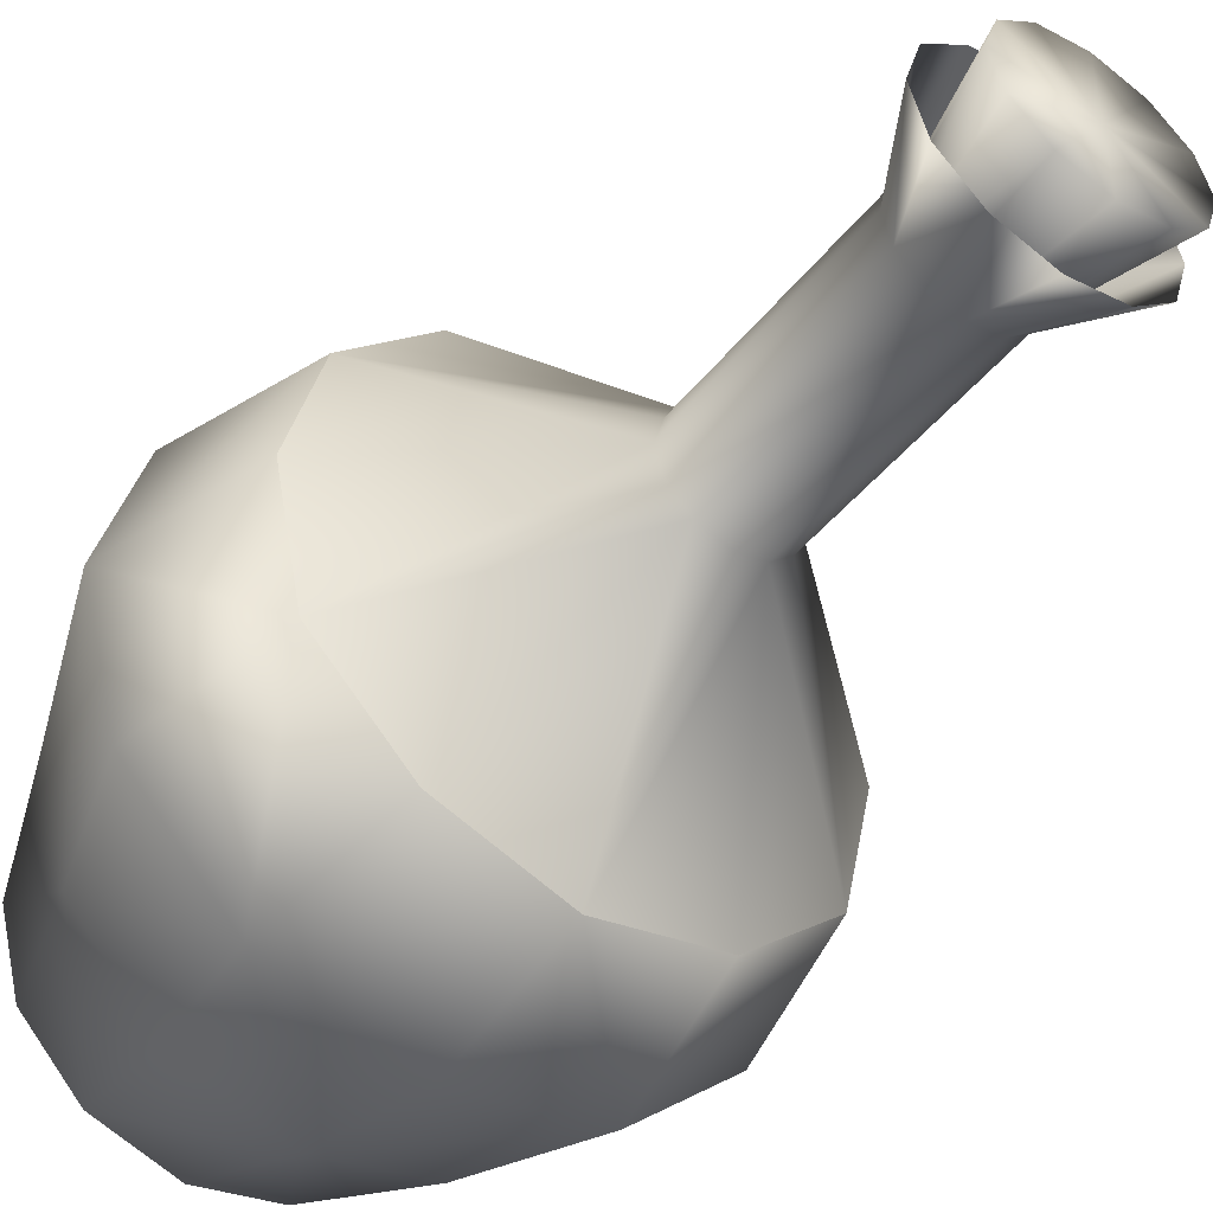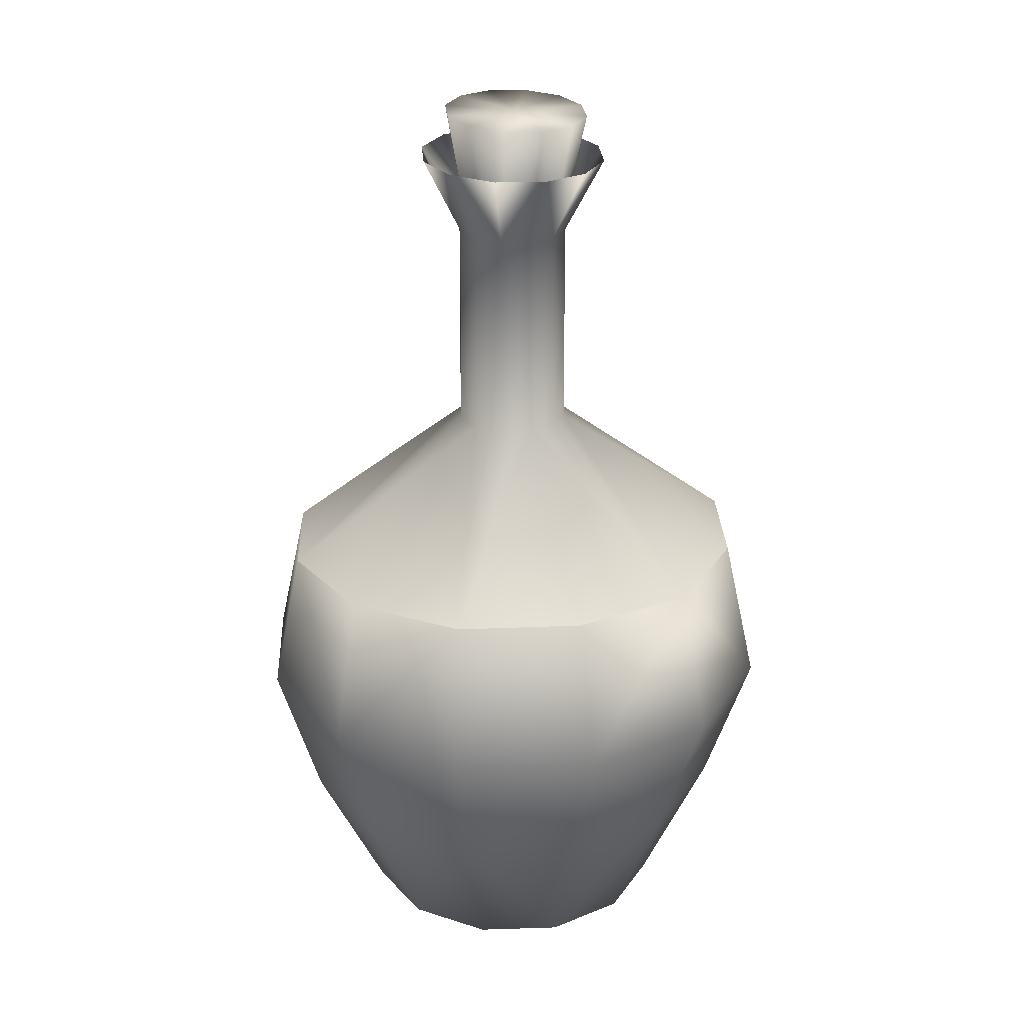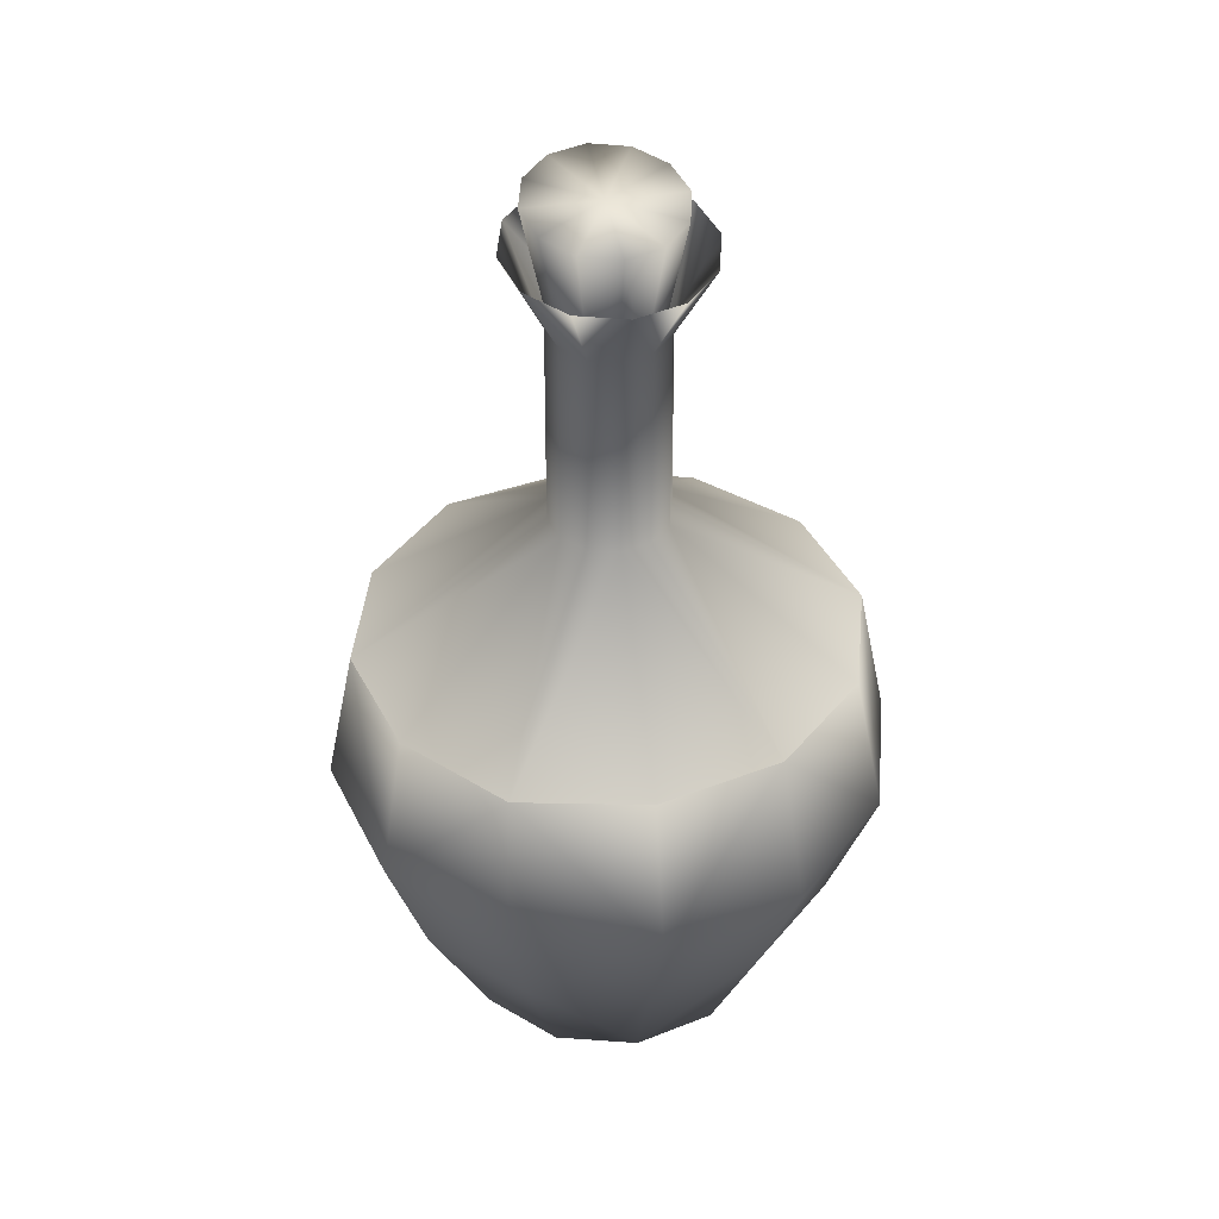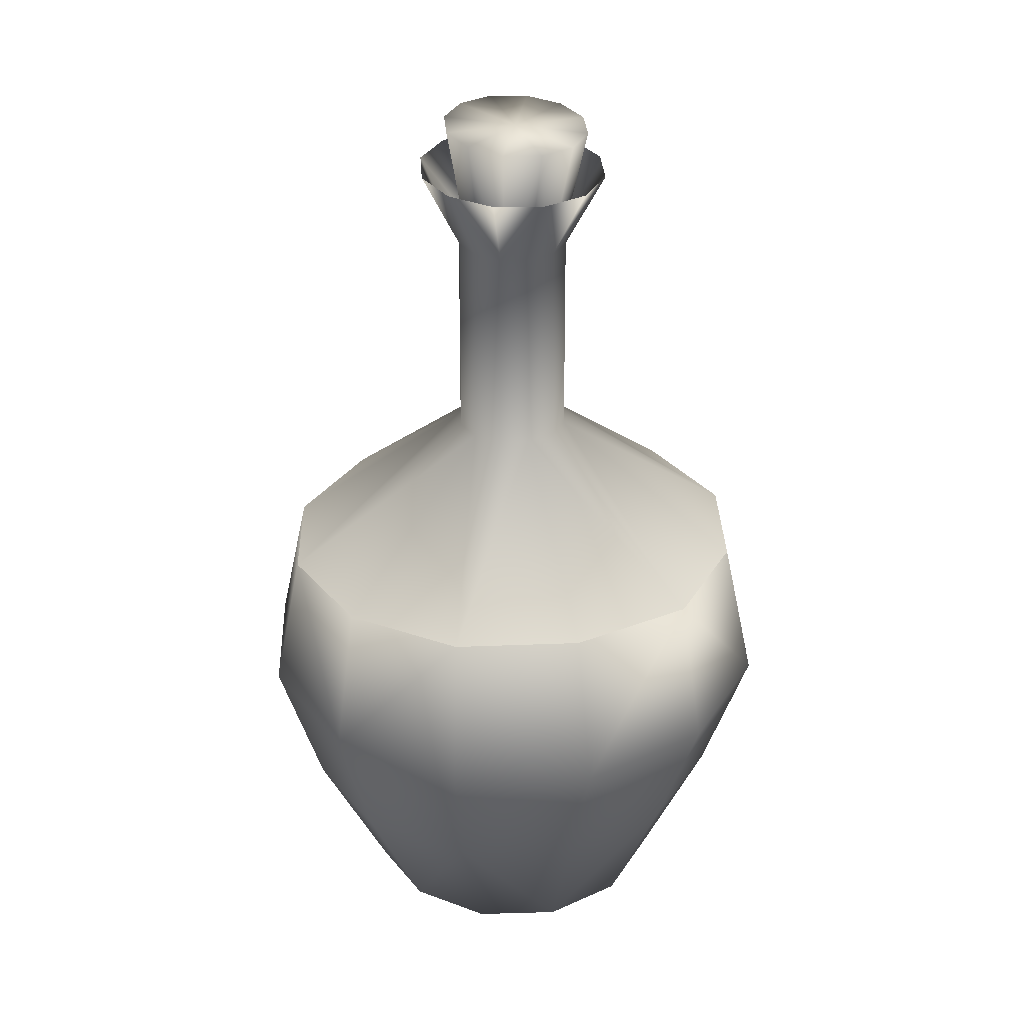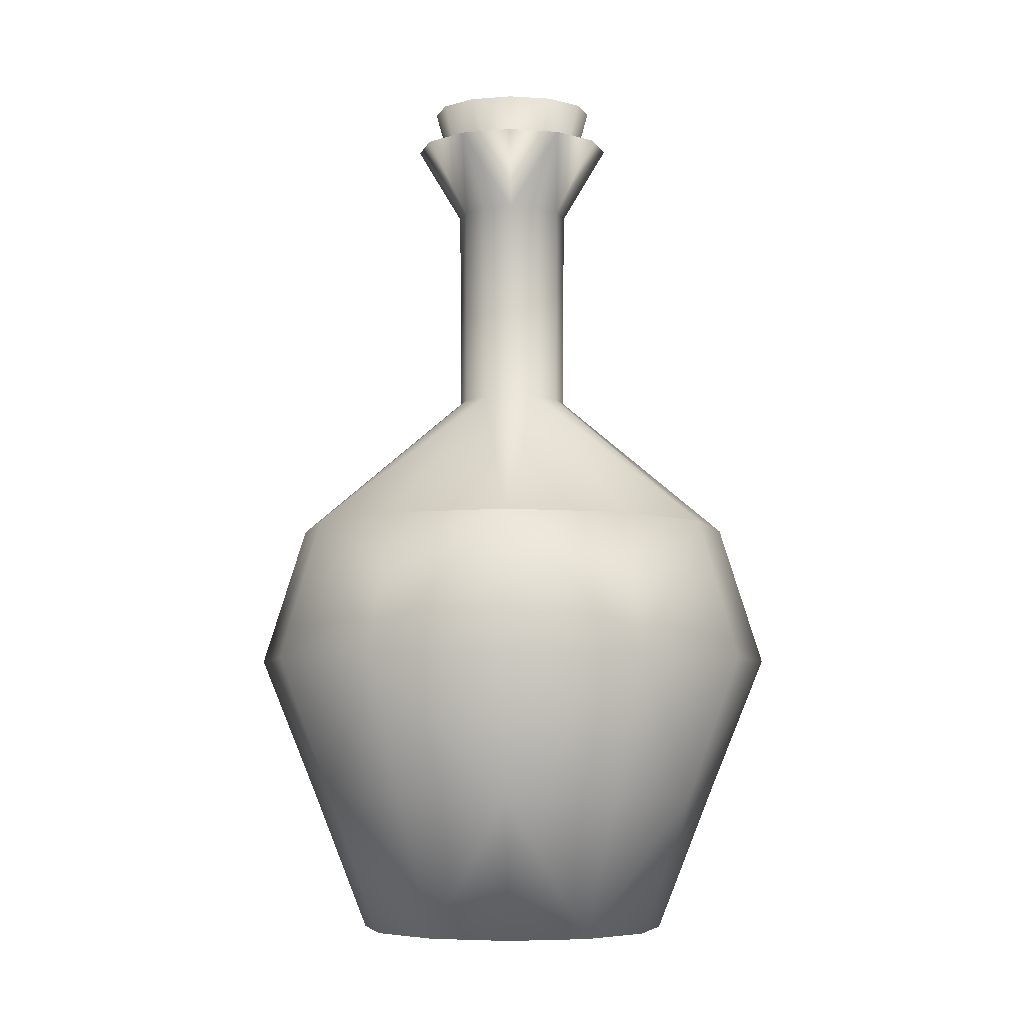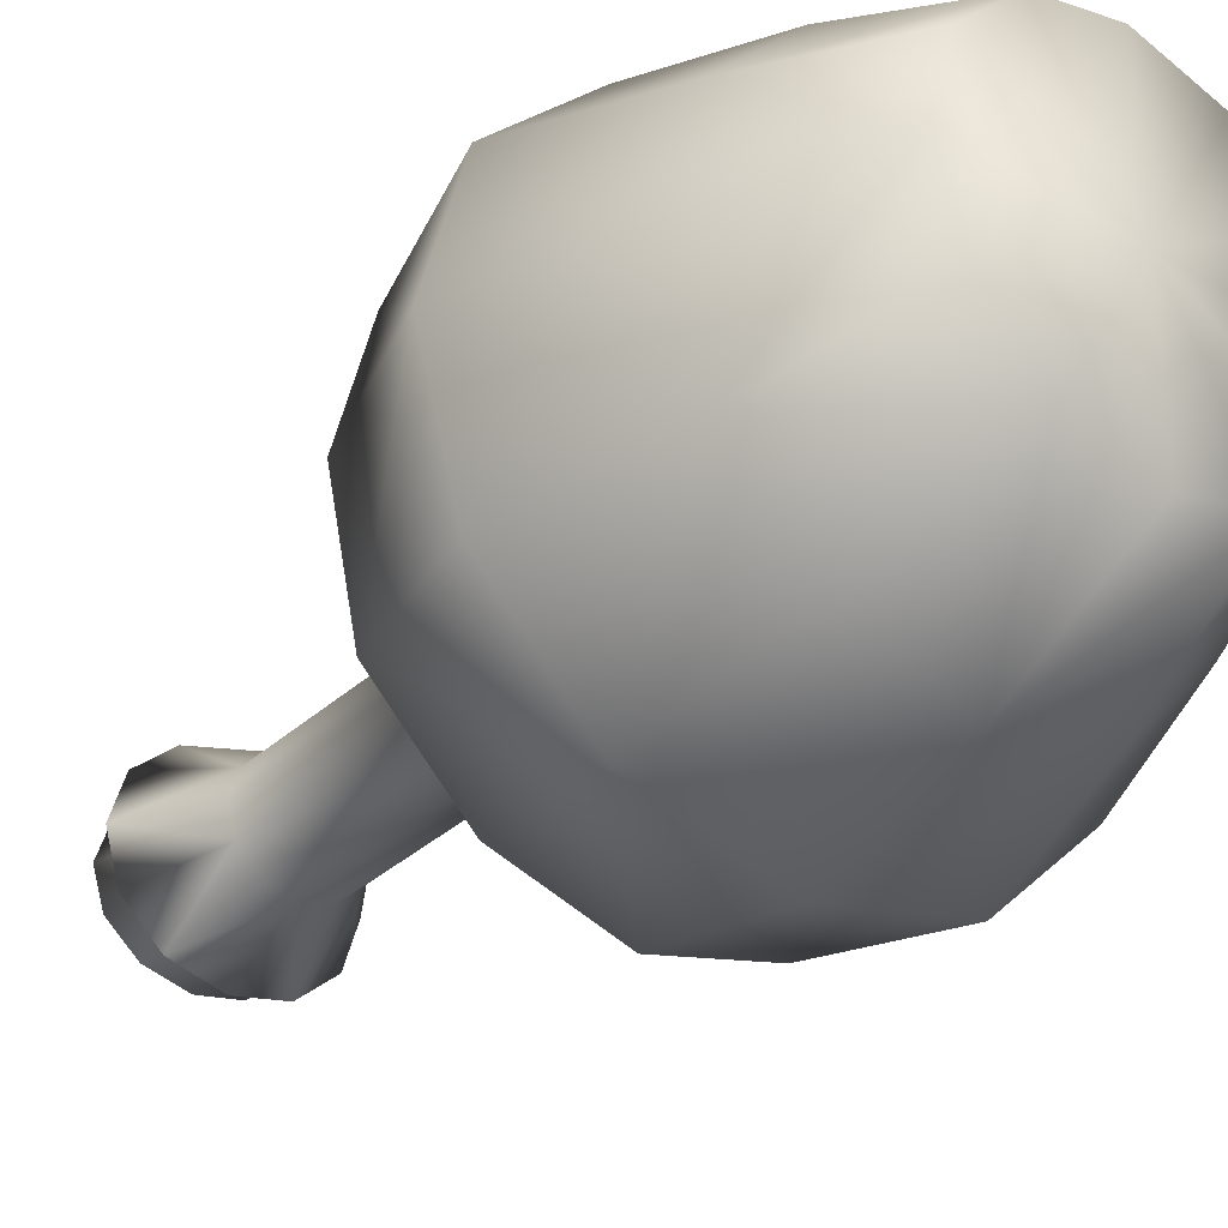
<metadata>
{"format":"obj","ext":"obj","renderer":"f3d","projection":"perspective","resolution":1024,"background":"white","views":[{"elev":-48.1,"azim":142.8,"up":"+Z"},{"elev":26.0,"azim":72.1,"up":"+Y"},{"elev":43.0,"azim":-100.2,"up":"+Y"},{"elev":31.8,"azim":72.7,"up":"+Y"},{"elev":-6.0,"azim":1.5,"up":"+Y"},{"elev":-33.6,"azim":-39.0,"up":"+Z"}]}
</metadata>
<code>
v 5.375 -0.25 0.375
v 7.278 4.583 0.375
v 9.243 9.417 0.375
v 7.733 14.25 0.375
v 6.849 14.22 -3.867
v 4.655 -0.25 3.062
v 6.303 4.583 4.242
v 8.005 9.417 4.979
v 6.697 14.25 4.483
v 2.688 -0.25 5.03
v 3.639 4.583 7.072
v 4.622 9.417 8.349
v 3.867 14.25 7.491
v 0 -0.25 5.75
v 0 4.583 8.108
v 0 9.417 9.582
v 0 14.25 8.591
v -2.688 -0.25 5.03
v -3.639 4.583 7.072
v -4.622 9.417 8.349
v -3.867 14.25 7.491
v -4.655 -0.25 3.062
v -6.303 4.583 4.242
v -8.005 9.417 4.979
v -6.697 14.25 4.483
v -5.375 -0.25 0.375
v -7.278 4.583 0.375
v -9.243 9.417 0.375
v -7.733 14.25 0.375
v -4.655 -0.25 -2.312
v -6.303 4.583 -3.492
v -8.005 9.417 -4.229
v -6.849 14.22 -3.867
v -2.688 -0.25 -4.28
v -3.639 4.583 -6.322
v -4.622 9.417 -7.599
v -3.867 14.25 -6.741
v -0 -0.25 -5
v -0 4.583 -7.358
v -0 9.417 -8.832
v -0 14.25 -7.841
v 2.688 -0.25 -4.28
v 3.639 4.583 -6.322
v 4.622 9.417 -7.599
v 3.867 14.25 -6.741
v 4.655 -0.25 -2.312
v 6.303 4.583 -3.492
v 8.005 9.417 -4.229
v 0 -0.25 0.375
v 1.61 25.65 0.3203
v 2.879 30.25 0.2547
v 1.394 25.65 1.097
v 2.493 30.25 1.458
v 0.8049 25.65 1.665
v 1.44 30.25 2.338
v 0 25.65 1.873
v 0 30.25 2.66
v -0.8049 25.65 1.665
v -1.44 30.25 2.338
v -1.394 25.65 1.097
v -2.493 30.25 1.458
v -1.61 25.65 0.3203
v -2.879 30.25 0.2547
v -1.394 25.65 -0.4562
v -2.493 30.25 -0.9482
v -0.8049 25.65 -1.025
v -1.44 30.25 -1.829
v 0 25.65 -1.233
v 0 30.25 -2.151
v 0.8049 25.65 -1.025
v 1.44 30.25 -1.829
v 1.394 25.65 -0.4562
v 2.493 30.25 -0.9482
v 0 30.25 0.2547
v 0 25.65 0.3203
v 1.905 19.08 0.375
v 1.964 26.17 0.375
v 3.504 28.75 0.375
v 1.65 19.08 1.339
v 1.701 26.17 1.315
v 3.034 28.75 1.957
v 0.9527 19.08 2.044
v 0.9819 26.17 2.003
v 1.752 28.75 3.116
v 0 19.08 2.302
v 0 26.17 2.255
v 0 28.75 3.54
v -0.9527 19.08 2.044
v -0.9819 26.17 2.003
v -1.752 28.75 3.116
v -1.65 19.08 1.339
v -1.701 26.17 1.315
v -3.034 28.75 1.957
v -1.905 19.08 0.375
v -1.964 26.17 0.375
v -3.504 28.75 0.375
v -1.65 19.08 -0.5886
v -1.701 26.17 -0.5651
v -3.034 28.75 -1.207
v -0.9527 19.08 -1.294
v -0.9819 26.17 -1.253
v -1.752 28.75 -2.366
v -0 19.08 -1.552
v -0 26.17 -1.505
v -0 28.75 -2.79
v 0.9527 19.08 -1.294
v 0.9819 26.17 -1.253
v 1.752 28.75 -2.366
v 1.65 19.08 -0.5886
v 1.701 26.17 -0.5651
v 3.034 28.75 -1.207
g Cylinder01
f 1 6 49
f 1 2 7
f 1 7 6
f 2 3 7
f 3 8 7
f 3 4 9
f 3 9 8
f 4 5 9
f 6 10 49
f 6 7 10
f 7 11 10
f 7 8 12
f 7 12 11
f 8 9 12
f 9 13 12
f 9 5 13
f 10 14 49
f 10 11 15
f 10 15 14
f 11 12 15
f 12 16 15
f 12 13 17
f 12 17 16
f 13 5 17
f 14 18 49
f 14 15 18
f 15 19 18
f 15 16 20
f 15 20 19
f 16 17 20
f 17 21 20
f 17 5 21
f 18 22 49
f 18 19 23
f 18 23 22
f 19 20 23
f 20 24 23
f 20 21 25
f 20 25 24
f 21 5 25
f 22 26 49
f 22 23 26
f 23 27 26
f 23 24 28
f 23 28 27
f 24 25 28
f 25 29 28
f 25 5 29
f 26 30 49
f 26 27 31
f 26 31 30
f 27 28 31
f 28 32 31
f 28 29 33
f 28 33 32
f 29 5 33
f 30 34 49
f 30 31 34
f 31 35 34
f 31 32 36
f 31 36 35
f 32 33 36
f 33 37 36
f 33 5 37
f 34 38 49
f 34 35 39
f 34 39 38
f 35 36 39
f 36 40 39
f 36 37 41
f 36 41 40
f 37 5 41
f 38 42 49
f 38 39 42
f 39 43 42
f 39 40 44
f 39 44 43
f 40 41 44
f 41 45 44
f 41 5 45
f 42 46 49
f 42 43 47
f 42 47 46
f 43 44 47
f 44 48 47
f 44 45 5
f 44 5 48
f 46 1 49
f 46 47 1
f 47 2 1
f 47 48 3
f 47 3 2
f 48 5 3
f 5 4 3
g Cylinder02
f 50 52 75
f 51 74 53
f 50 51 52
f 51 53 52
f 52 54 75
f 53 74 55
f 52 53 55
f 52 55 54
f 54 56 75
f 55 74 57
f 54 55 56
f 55 57 56
f 56 58 75
f 57 74 59
f 56 57 59
f 56 59 58
f 58 60 75
f 59 74 61
f 58 59 60
f 59 61 60
f 60 62 75
f 61 74 63
f 60 61 63
f 60 63 62
f 62 64 75
f 63 74 65
f 62 63 64
f 63 65 64
f 64 66 75
f 65 74 67
f 64 65 67
f 64 67 66
f 66 68 75
f 67 74 69
f 66 67 68
f 67 69 68
f 68 70 75
f 69 74 71
f 68 69 71
f 68 71 70
f 70 72 75
f 71 74 73
f 70 71 72
f 71 73 72
f 72 50 75
f 73 74 51
f 72 73 51
f 72 51 50
g Duplicate01
f 4 76 9
f 76 79 9
f 76 77 80
f 76 80 79
f 77 78 80
f 78 81 80
f 9 79 82
f 9 82 13
f 79 80 82
f 80 83 82
f 80 81 84
f 80 84 83
f 13 82 17
f 82 85 17
f 82 83 86
f 82 86 85
f 83 84 86
f 84 87 86
f 17 85 88
f 17 88 21
f 85 86 88
f 86 89 88
f 86 87 90
f 86 90 89
f 21 88 25
f 88 91 25
f 88 89 92
f 88 92 91
f 89 90 92
f 90 93 92
f 25 91 94
f 25 94 29
f 91 92 94
f 92 95 94
f 92 93 96
f 92 96 95
f 29 94 33
f 94 97 33
f 94 95 98
f 94 98 97
f 95 96 98
f 96 99 98
f 33 97 100
f 33 100 37
f 97 98 100
f 98 101 100
f 98 99 102
f 98 102 101
f 37 100 41
f 100 103 41
f 100 101 104
f 100 104 103
f 101 102 104
f 102 105 104
f 41 103 106
f 41 106 45
f 103 104 106
f 104 107 106
f 104 105 108
f 104 108 107
f 45 106 5
f 106 109 5
f 106 107 110
f 106 110 109
f 107 108 110
f 108 111 110
f 5 109 76
f 5 76 4
f 109 110 76
f 110 77 76
f 110 111 78
f 110 78 77

</code>
